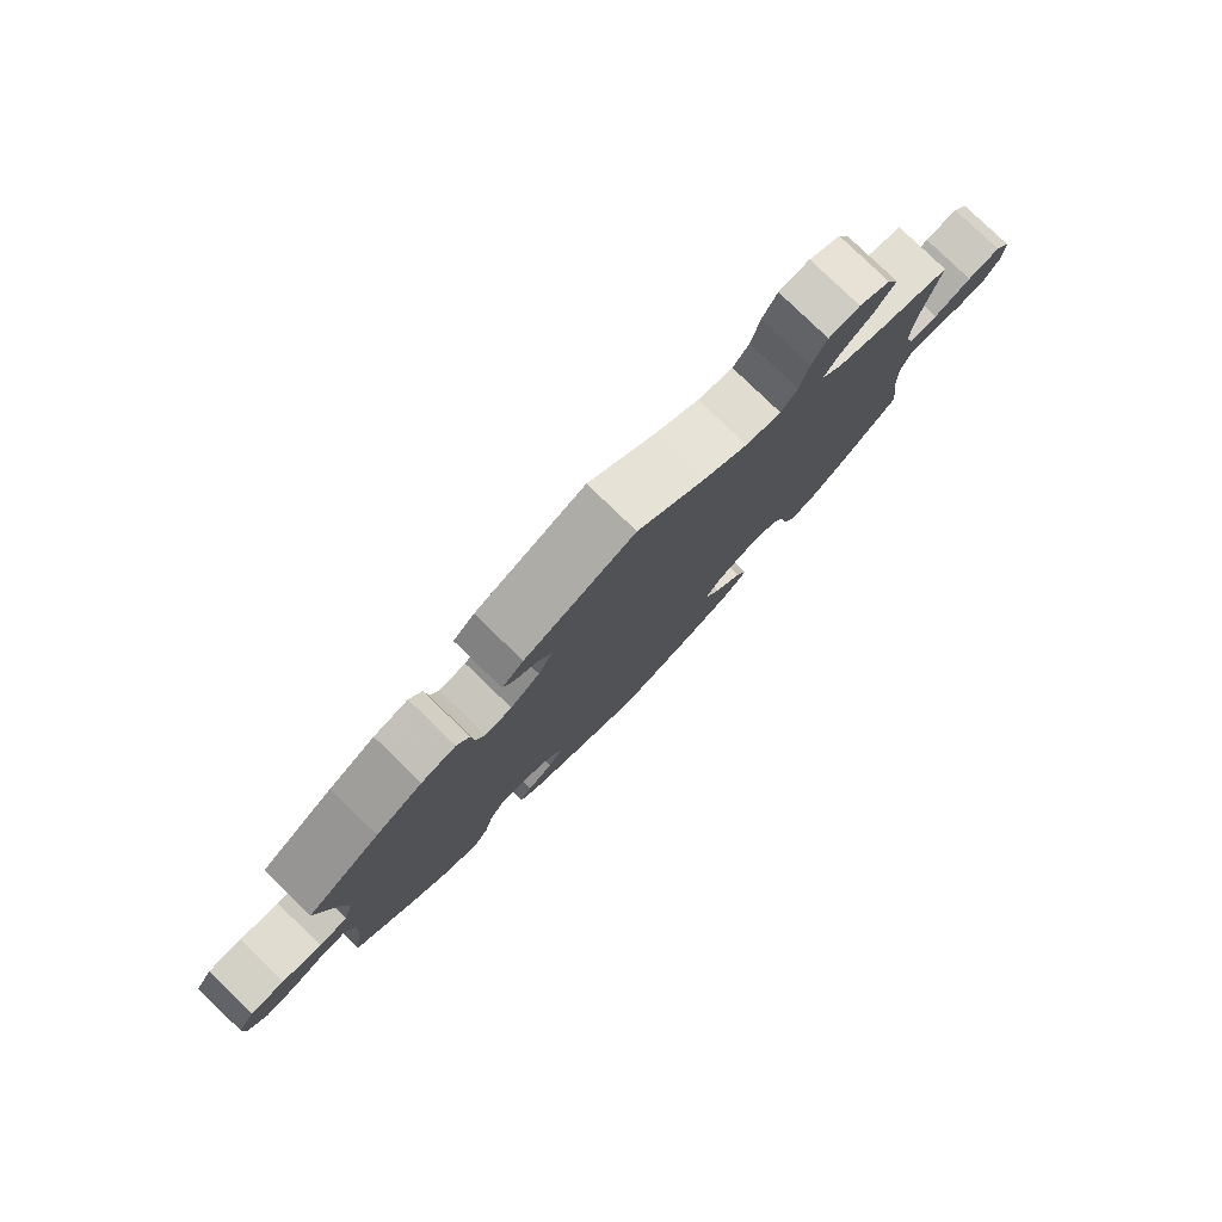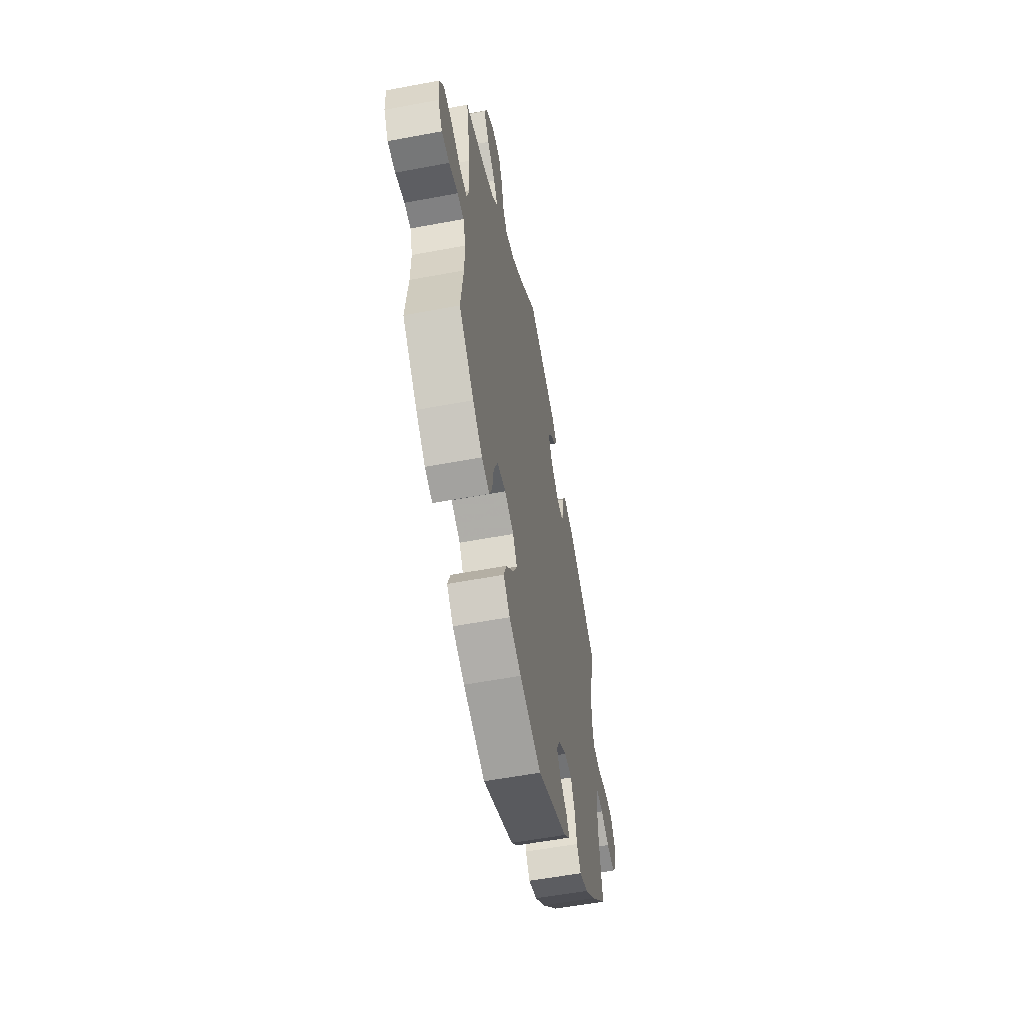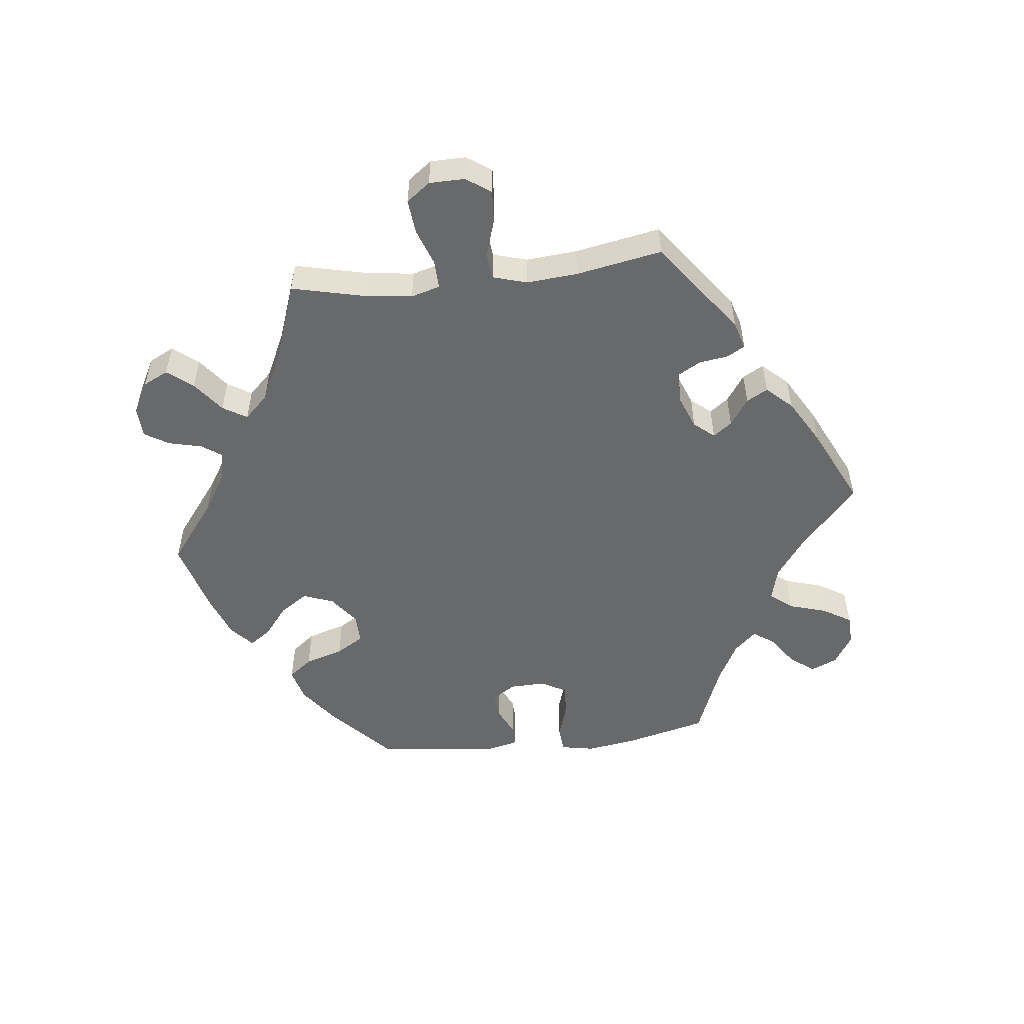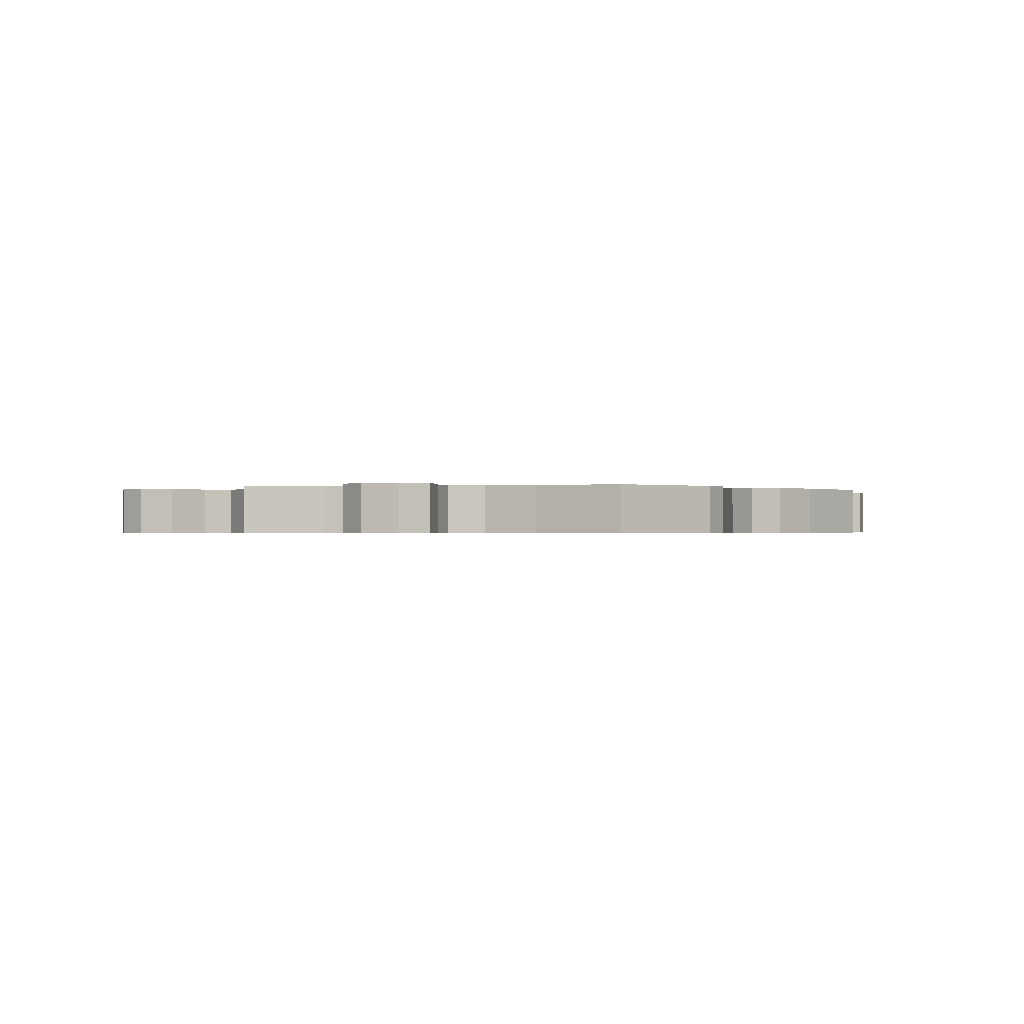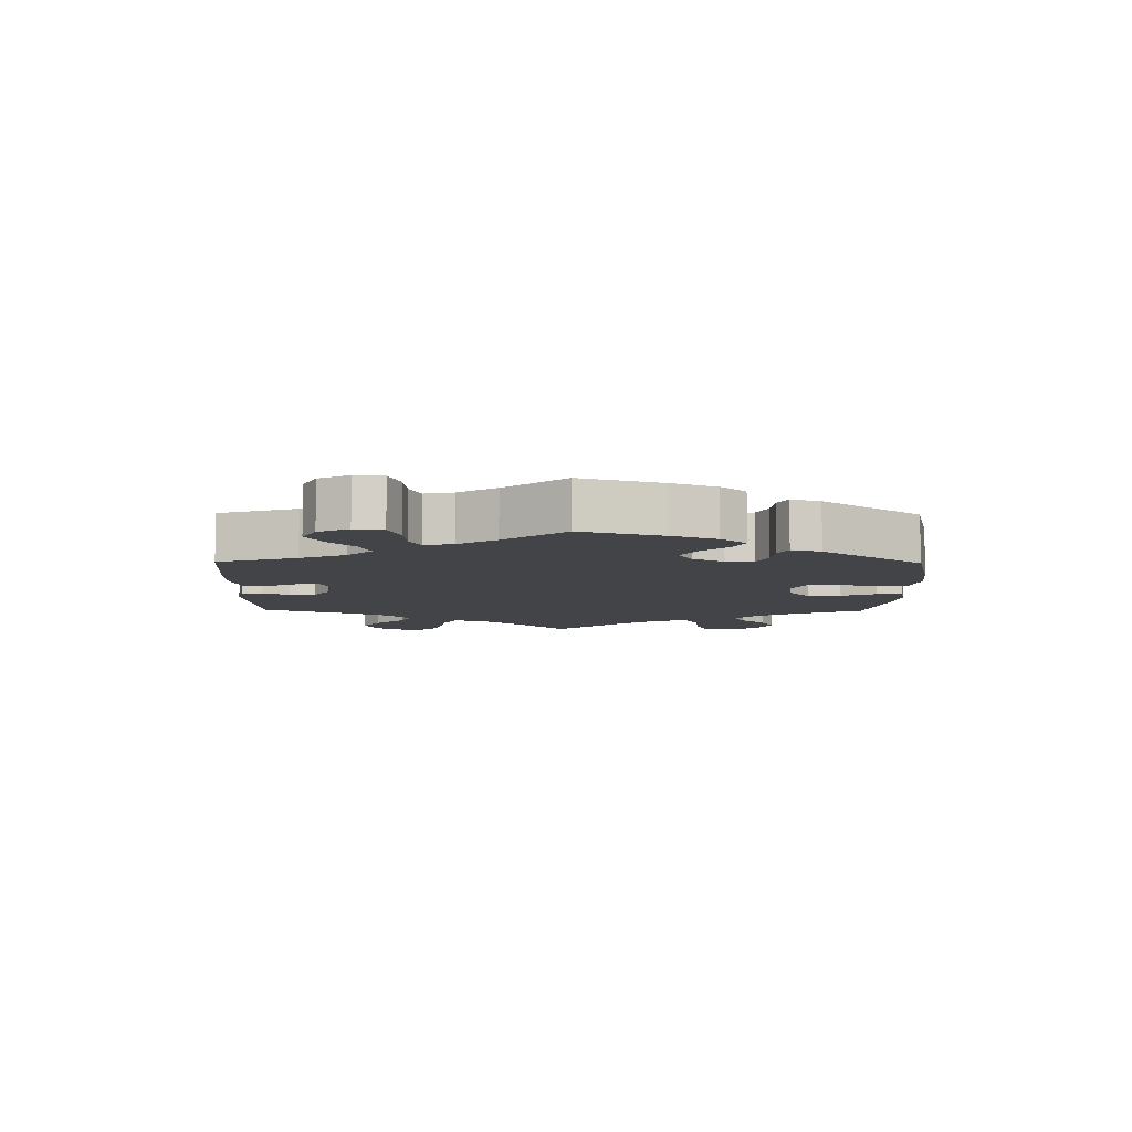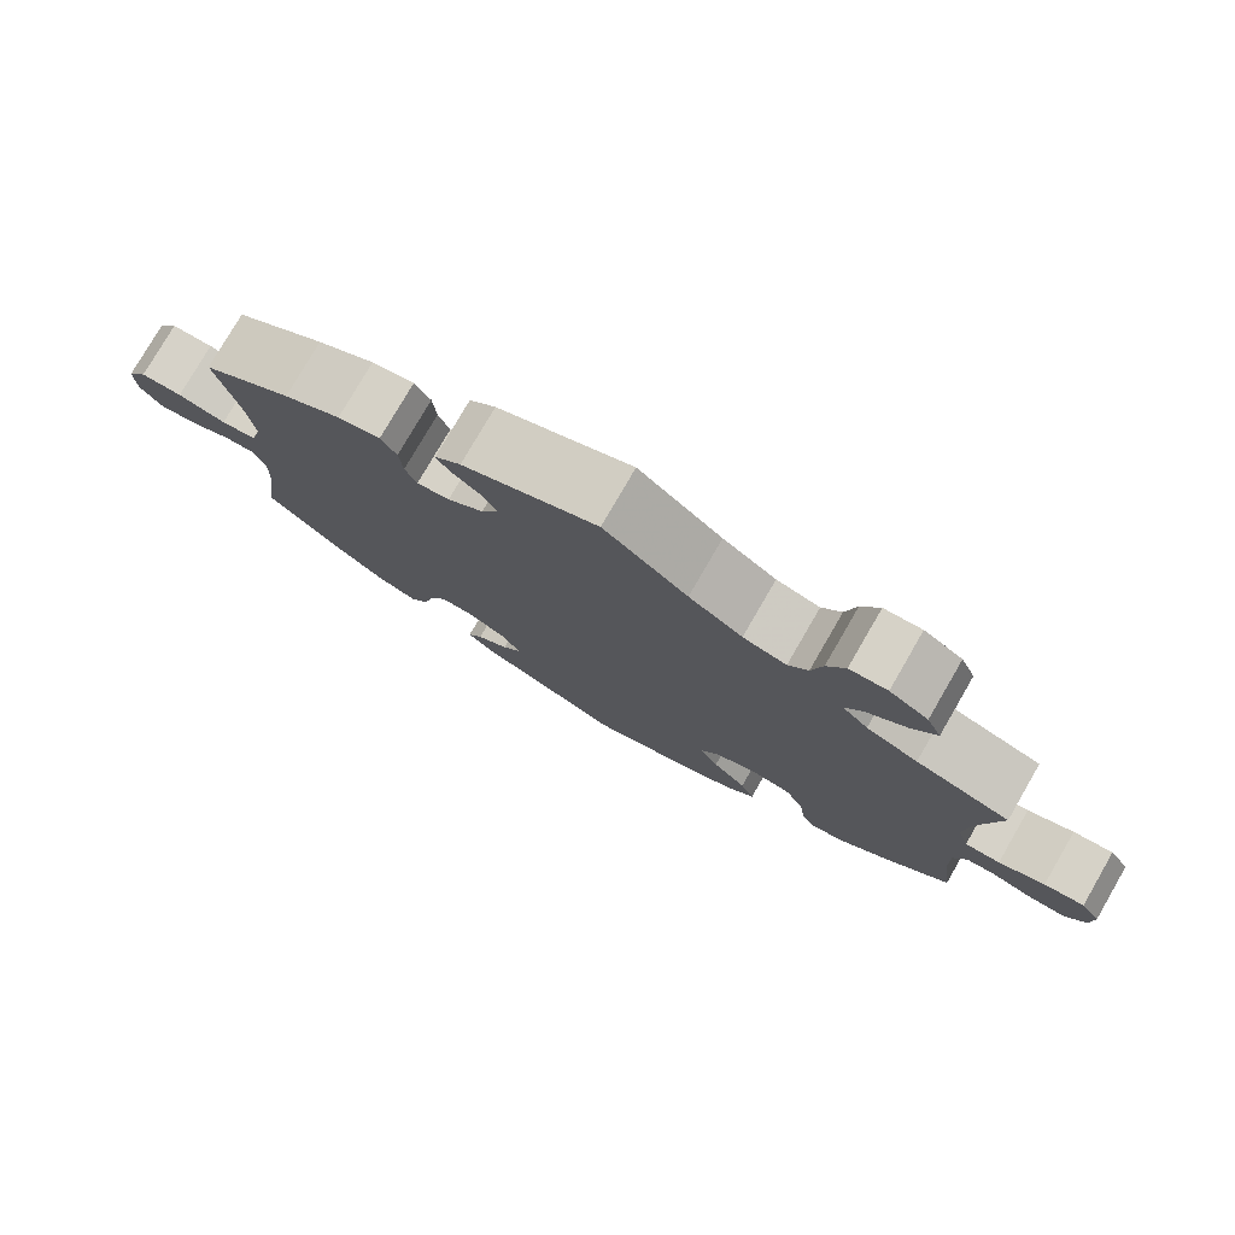
<metadata>
{"format":"obj","ext":"obj","renderer":"f3d","projection":"perspective","resolution":1024,"background":"white","views":[{"elev":79.8,"azim":134.0,"up":"+Z"},{"elev":-55.8,"azim":-78.8,"up":"+Z"},{"elev":-52.6,"azim":-23.5,"up":"+Y"},{"elev":-0.5,"azim":-15.8,"up":"+Y"},{"elev":-7.9,"azim":119.2,"up":"+Y"},{"elev":78.1,"azim":-149.9,"up":"+Z"}]}
</metadata>
<code>
v 0.406 0.07 -0.379
v 0.347 0.07 -0.426
v 0.298 0.07 -0.443
v 0.275 0.07 -0.41
v 0.263 0.07 -0.354
v 0.241 0.07 -0.312
v 0.198 0.07 -0.312
v 0.151 0.07 -0.341
v 0.131 0.07 -0.379
v 0.154 0.07 -0.412
v 0.193 0.07 -0.439
v 0.211 0.07 -0.467
v 0.176 0.07 -0.5
v 0.001 0.07 -0.578
v -0.122 0.07 -0.54
v -0.19 0.07 -0.511
v -0.227 0.07 -0.474
v -0.21 0.07 -0.432
v -0.168 0.07 -0.387
v -0.144 0.07 -0.343
v -0.168 0.07 -0.304
v -0.22 0.07 -0.282
v -0.269 0.07 -0.29
v -0.292 0.07 -0.337
v -0.3 0.07 -0.394
v -0.317 0.07 -0.43
v -0.361 0.07 -0.416
v -0.415 0.07 -0.372
v -0.5 0.07 -0.289
v -0.485 0.07 -0.173
v -0.483 0.07 -0.103
v -0.498 0.07 -0.058
v -0.534 0.07 -0.055
v -0.585 0.07 -0.07
v -0.629 0.07 -0.069
v -0.654 0.07 -0.029
v -0.656 0.07 0.026
v -0.632 0.07 0.062
v -0.583 0.07 0.055
v -0.527 0.07 0.032
v -0.484 0.07 0.031
v -0.47 0.07 0.08
v -0.476 0.07 0.158
v -0.5 0.07 0.289
v -0.385 0.07 0.324
v -0.322 0.07 0.351
v -0.29 0.07 0.384
v -0.313 0.07 0.421
v -0.359 0.07 0.46
v -0.39 0.07 0.503
v -0.372 0.07 0.545
v -0.325 0.07 0.573
v -0.279 0.07 0.569
v -0.257 0.07 0.524
v -0.244 0.07 0.466
v -0.22 0.07 0.433
v -0.167 0.07 0.446
v -0.102 0.07 0.491
v 0 0.07 0.578
v 0.165 0.07 0.506
v 0.197 0.07 0.476
v 0.182 0.07 0.449
v 0.146 0.07 0.421
v 0.126 0.07 0.387
v 0.148 0.07 0.344
v 0.192 0.07 0.309
v 0.232 0.07 0.302
v 0.246 0.07 0.335
v 0.25 0.07 0.385
v 0.269 0.07 0.417
v 0.321 0.07 0.405
v 0.391 0.07 0.365
v 0.501 0.07 0.29
v 0.474 0.07 0.164
v 0.466 0.07 0.088
v 0.48 0.07 0.036
v 0.523 0.07 0.029
v 0.582 0.07 0.043
v 0.633 0.07 0.042
v 0.658 0.07 0.003
v 0.656 0.07 -0.051
v 0.629 0.07 -0.087
v 0.582 0.07 -0.08
v 0.533 0.07 -0.057
v 0.494 0.07 -0.054
v 0.48 0.07 -0.098
v 0.483 0.07 -0.168
v 0.501 0.07 -0.288
v 0.406 0 -0.379
v 0.347 0 -0.426
v 0.298 0 -0.443
v 0.275 0 -0.41
v 0.263 0 -0.354
v 0.241 0 -0.312
v 0.198 0 -0.312
v 0.151 0 -0.341
v 0.131 0 -0.379
v 0.154 0 -0.412
v 0.193 0 -0.439
v 0.211 0 -0.467
v 0.176 0 -0.5
v 0.001 0 -0.578
v -0.122 0 -0.54
v -0.19 0 -0.511
v -0.227 0 -0.474
v -0.21 0 -0.432
v -0.168 0 -0.387
v -0.144 0 -0.343
v -0.168 0 -0.304
v -0.22 0 -0.282
v -0.269 0 -0.29
v -0.292 0 -0.337
v -0.3 0 -0.394
v -0.317 0 -0.43
v -0.361 0 -0.416
v -0.415 0 -0.372
v -0.5 0 -0.289
v -0.485 0 -0.173
v -0.483 0 -0.103
v -0.498 0 -0.058
v -0.534 0 -0.055
v -0.585 0 -0.07
v -0.629 0 -0.069
v -0.654 0 -0.029
v -0.656 0 0.026
v -0.632 0 0.062
v -0.583 0 0.055
v -0.527 0 0.032
v -0.484 0 0.031
v -0.47 0 0.08
v -0.476 0 0.158
v -0.5 0 0.289
v -0.385 0 0.324
v -0.322 0 0.351
v -0.29 0 0.384
v -0.313 0 0.421
v -0.359 0 0.46
v -0.39 0 0.503
v -0.372 0 0.545
v -0.325 0 0.573
v -0.279 0 0.569
v -0.257 0 0.524
v -0.244 0 0.466
v -0.22 0 0.433
v -0.167 0 0.446
v -0.102 0 0.491
v 0 0 0.578
v 0.165 0 0.506
v 0.197 0 0.476
v 0.182 0 0.449
v 0.146 0 0.421
v 0.126 0 0.387
v 0.148 0 0.344
v 0.192 0 0.309
v 0.232 0 0.302
v 0.246 0 0.335
v 0.25 0 0.385
v 0.269 0 0.417
v 0.321 0 0.405
v 0.391 0 0.365
v 0.501 0 0.29
v 0.474 0 0.164
v 0.466 0 0.088
v 0.48 0 0.036
v 0.523 0 0.029
v 0.582 0 0.043
v 0.633 0 0.042
v 0.658 0 0.003
v 0.656 0 -0.051
v 0.629 0 -0.087
v 0.582 0 -0.08
v 0.533 0 -0.057
v 0.494 0 -0.054
v 0.48 0 -0.098
v 0.483 0 -0.168
v 0.501 0 -0.288
f 87 88 1 2
f 86 87 2 3
f 85 86 3 4
f 81 82 83 84
f 81 84 85
f 80 81 85
f 77 78 79 80
f 76 77 80 85
f 75 76 85 4
f 71 72 73 74
f 68 69 70 71
f 67 68 71 74
f 66 67 74 75
f 60 61 62 63
f 58 59 60 63
f 57 58 63 64
f 56 57 64 65
f 52 53 54 55
f 52 55 56
f 51 52 56
f 48 49 50 51
f 47 48 51 56
f 46 47 56 65
f 43 44 45
f 42 43 45 46
f 41 42 46 65
f 37 38 39 40
f 37 40 41
f 36 37 41
f 33 34 35 36
f 32 33 36 41
f 31 32 41 65
f 27 28 29 30
f 24 25 26 27
f 23 24 27 30
f 22 23 30 31
f 16 17 18 19
f 16 19 20
f 15 16 20
f 14 15 20
f 13 14 20 21
f 10 11 12 13
f 9 10 13 21
f 66 75 4 5
f 65 66 5 6
f 31 65 6 7
f 22 31 7 8
f 8 9 21 22
f 90 89 176 175
f 91 90 175 174
f 92 91 174 173
f 172 171 170 169
f 173 172 169
f 173 169 168
f 168 167 166 165
f 173 168 165 164
f 92 173 164 163
f 162 161 160 159
f 159 158 157 156
f 162 159 156 155
f 163 162 155 154
f 151 150 149 148
f 151 148 147 146
f 152 151 146 145
f 153 152 145 144
f 143 142 141 140
f 144 143 140
f 144 140 139
f 139 138 137 136
f 144 139 136 135
f 153 144 135 134
f 133 132 131
f 134 133 131 130
f 153 134 130 129
f 128 127 126 125
f 129 128 125
f 129 125 124
f 124 123 122 121
f 129 124 121 120
f 153 129 120 119
f 118 117 116 115
f 115 114 113 112
f 118 115 112 111
f 119 118 111 110
f 107 106 105 104
f 108 107 104
f 108 104 103
f 108 103 102
f 109 108 102 101
f 101 100 99 98
f 109 101 98 97
f 93 92 163 154
f 94 93 154 153
f 95 94 153 119
f 96 95 119 110
f 110 109 97 96
f 1 89 90 2
f 2 90 91 3
f 3 91 92 4
f 4 92 93 5
f 5 93 94 6
f 6 94 95 7
f 7 95 96 8
f 8 96 97 9
f 9 97 98 10
f 10 98 99 11
f 11 99 100 12
f 12 100 101 13
f 13 101 102 14
f 14 102 103 15
f 15 103 104 16
f 16 104 105 17
f 17 105 106 18
f 18 106 107 19
f 19 107 108 20
f 20 108 109 21
f 21 109 110 22
f 22 110 111 23
f 23 111 112 24
f 24 112 113 25
f 25 113 114 26
f 26 114 115 27
f 27 115 116 28
f 28 116 117 29
f 29 117 118 30
f 30 118 119 31
f 31 119 120 32
f 32 120 121 33
f 33 121 122 34
f 34 122 123 35
f 35 123 124 36
f 36 124 125 37
f 37 125 126 38
f 38 126 127 39
f 39 127 128 40
f 40 128 129 41
f 41 129 130 42
f 42 130 131 43
f 43 131 132 44
f 44 132 133 45
f 45 133 134 46
f 46 134 135 47
f 47 135 136 48
f 48 136 137 49
f 49 137 138 50
f 50 138 139 51
f 51 139 140 52
f 52 140 141 53
f 53 141 142 54
f 54 142 143 55
f 55 143 144 56
f 56 144 145 57
f 57 145 146 58
f 58 146 147 59
f 59 147 148 60
f 60 148 149 61
f 61 149 150 62
f 62 150 151 63
f 63 151 152 64
f 64 152 153 65
f 65 153 154 66
f 66 154 155 67
f 67 155 156 68
f 68 156 157 69
f 69 157 158 70
f 70 158 159 71
f 71 159 160 72
f 72 160 161 73
f 73 161 162 74
f 74 162 163 75
f 75 163 164 76
f 76 164 165 77
f 77 165 166 78
f 78 166 167 79
f 79 167 168 80
f 80 168 169 81
f 81 169 170 82
f 82 170 171 83
f 83 171 172 84
f 84 172 173 85
f 85 173 174 86
f 86 174 175 87
f 87 175 176 88
f 88 176 89 1

</code>
